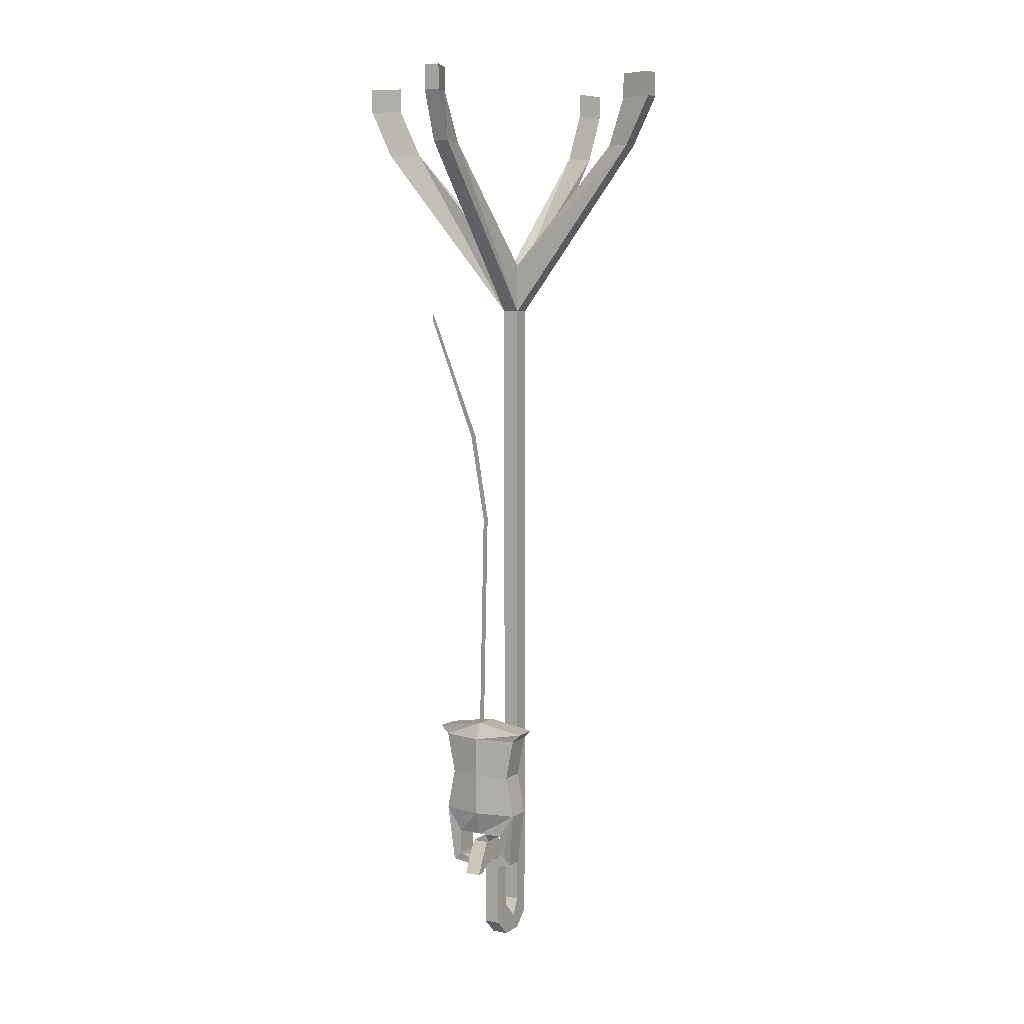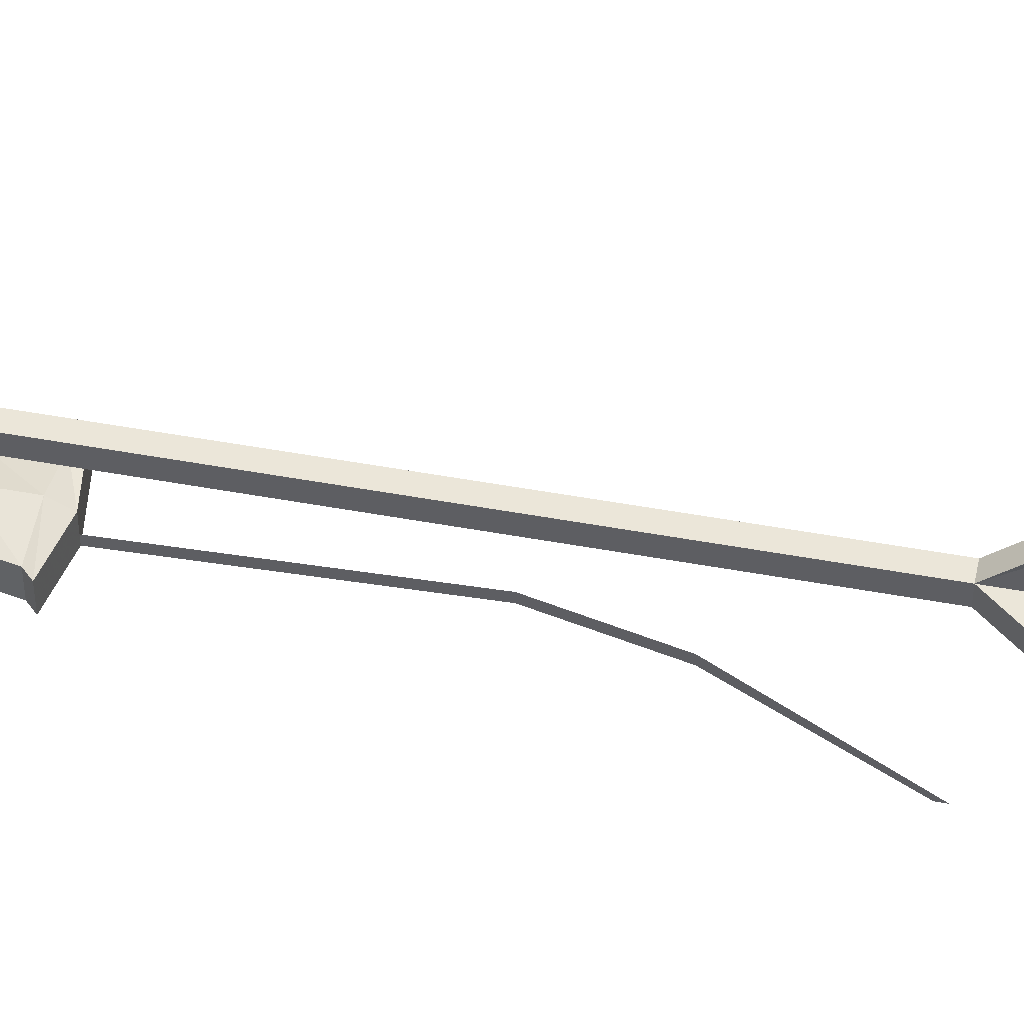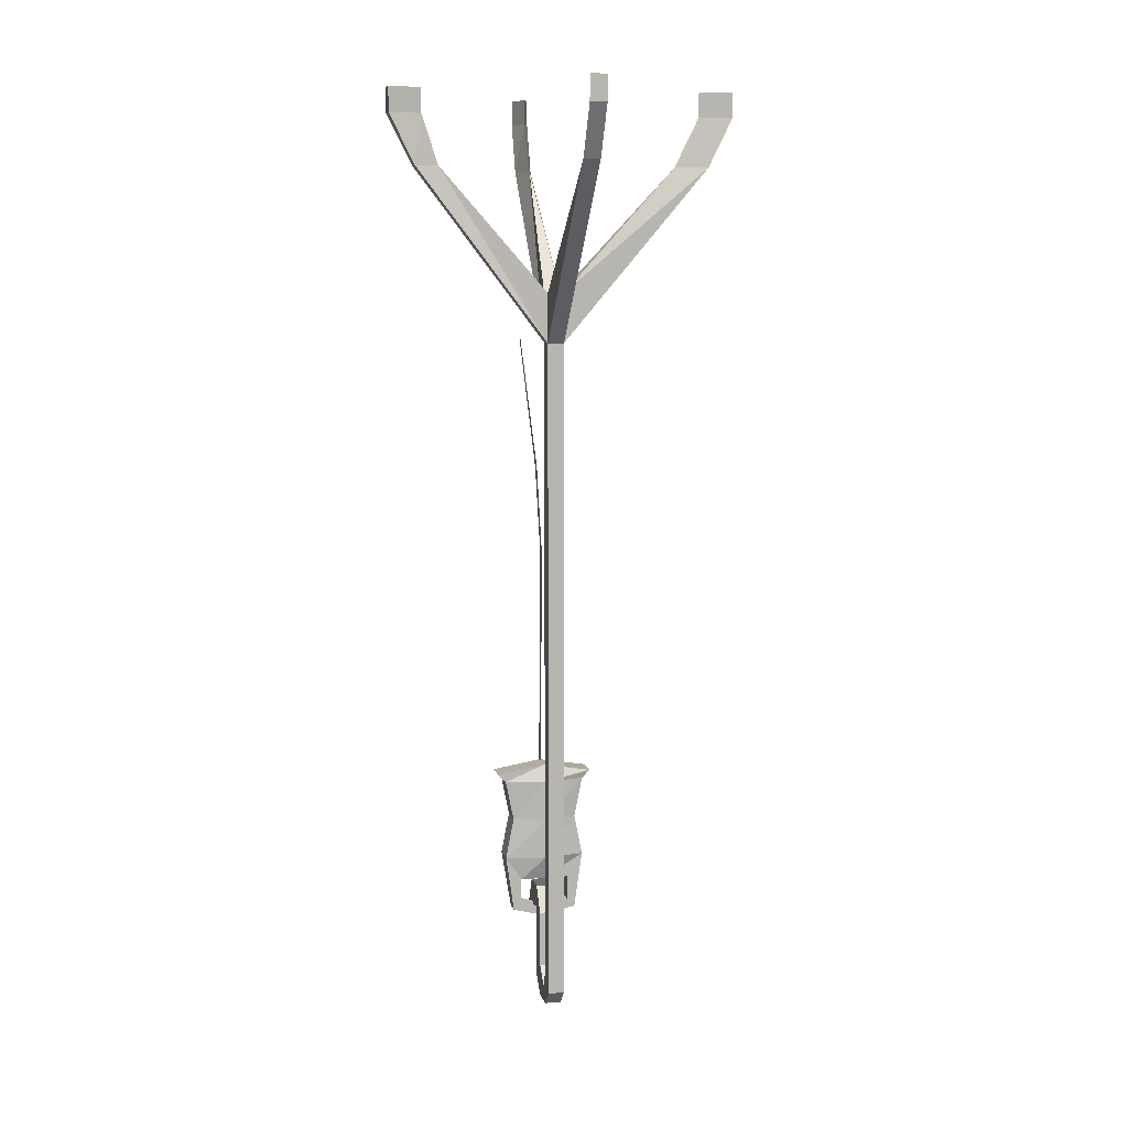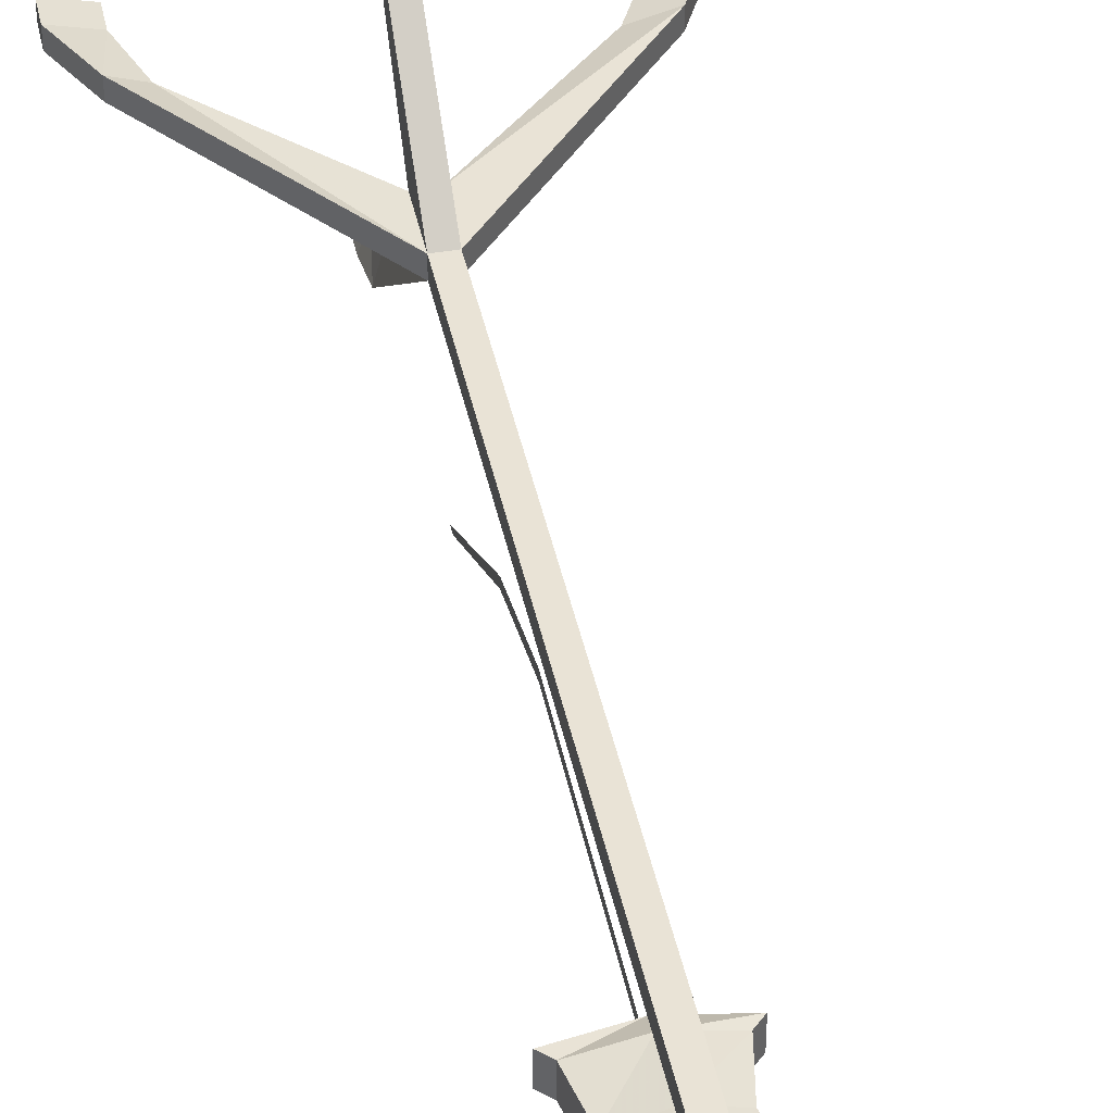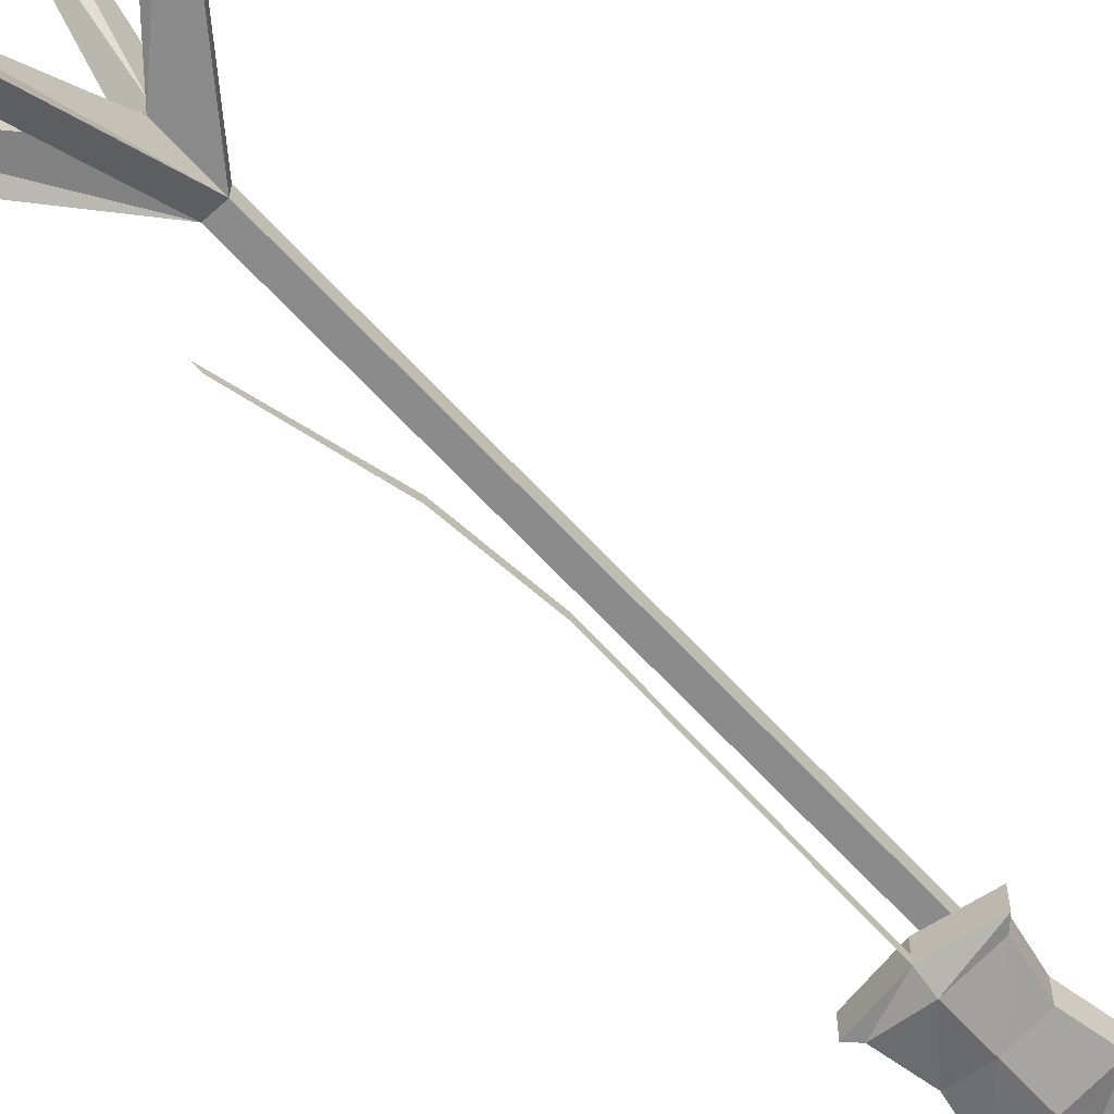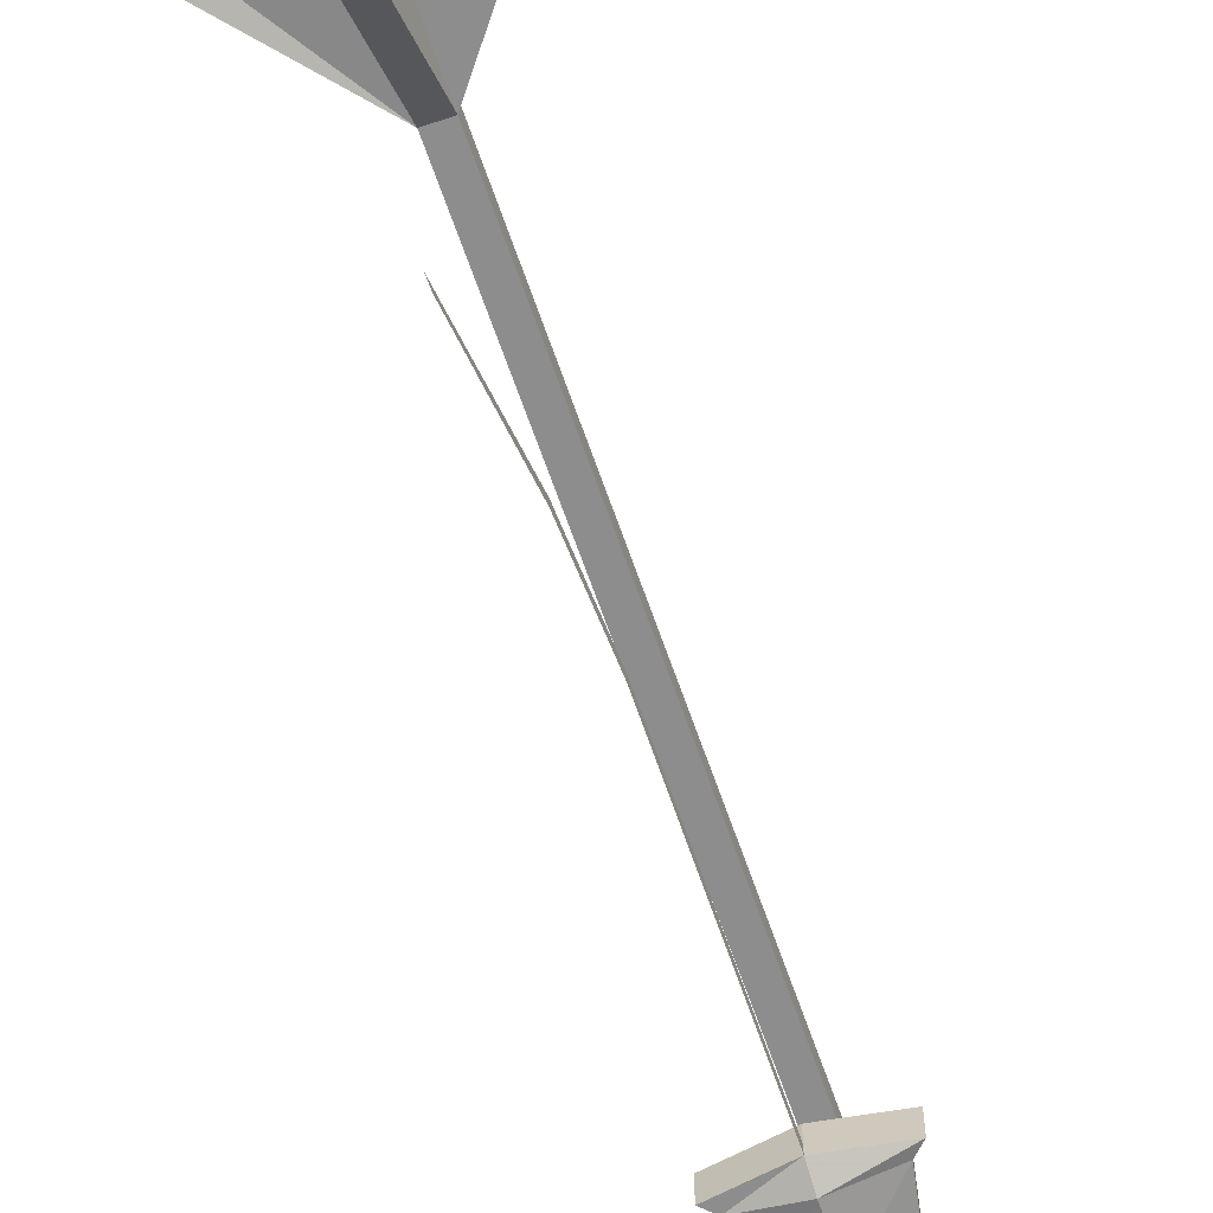
<metadata>
{"format":"obj","ext":"obj","renderer":"f3d","projection":"perspective","resolution":1024,"background":"white","views":[{"elev":6.4,"azim":-149.5,"up":"+Y"},{"elev":46.8,"azim":102.0,"up":"+Z"},{"elev":8.6,"azim":-13.1,"up":"+Y"},{"elev":42.0,"azim":-11.7,"up":"+Z"},{"elev":-64.0,"azim":-137.7,"up":"+Z"},{"elev":-64.7,"azim":-161.0,"up":"+Z"}]}
</metadata>
<code>
v 0.05469 -0.875 0.3203
v 0.05469 -0.8594 0.3047
v 0.05469 -0.2344 0.3047
v 0.05469 -0.2344 0.3203
v 0.03906 -0.875 0.3203
v 0.03906 -0.8906 0.3047
v 0.05469 -0.8906 0.3047
v 0.05469 -0.875 0.2969
v 0.03906 -0.8594 0.3047
v 0.03906 -0.2344 0.3047
v 0.03906 -0.07031 0.1719
v 0.05469 -0.07031 0.1719
v 0.05469 -0.1875 0.3047
v 0.1641 -0.07031 0.3125
v 0.1953 -0.07031 0.3047
v 0.1953 -0.07031 0.3203
v 0.05469 -0.1875 0.3203
v 0.04688 -0.07031 0.4297
v 0.05469 -0.07031 0.4609
v 0.03906 -0.2344 0.3203
v 0.03906 -0.875 0.2969
v 0.03906 -0.8906 0.2812
v 0.05469 -0.8906 0.2812
v 0.05469 -0.875 0.2656
v 0.05469 -0.8594 0.2812
v -0.08594 -0.07031 0.3203
v -0.08594 -0.07031 0.3047
v 0.03906 -0.1875 0.3047
v 0.04688 -0.07031 0.2031
v 0.04688 -0.02344 0.1797
v 0.03906 -0.02344 0.1562
v 0.05469 -0.02344 0.1562
v 0.03906 -0.07031 0.4609
v 0.03906 -0.1875 0.3203
v -0.0625 -0.07031 0.3125
v -0.07812 -0.02344 0.3125
v -0.1094 -0.02344 0.3203
v -0.1094 -0.02344 0.3047
v 0.03906 -0.02344 0.4844
v 0.04688 -0.02344 0.4531
v 0.05469 -0.02344 0.4844
v 0.05469 0 0.4844
v 0.03906 0 0.4844
v 0.04688 0 0.4531
v 0.03906 -0.8594 0.2812
v 0.03906 -0.875 0.2656
v 0.03906 -0.8125 0.2656
v 0.05469 -0.8125 0.2656
v 0.05469 -0.8047 0.2812
v 0.03906 -0.8047 0.2812
v 0.03906 -0.7812 0.2656
v 0.03906 -0.8047 0.25
v 0.05469 -0.8047 0.25
v 0.05469 -0.7812 0.2656
v 0.2188 -0.02344 0.3203
v 0.1875 -0.02344 0.3125
v 0.2188 -0.02344 0.3047
v 0.2188 0 0.3047
v 0.2188 0 0.3203
v 0.1875 0 0.3125
v -0.1094 0 0.3047
v -0.07812 0 0.3125
v -0.1094 0 0.3203
v 0.05469 0 0.1562
v 0.04688 0 0.1797
v 0.03906 0 0.1562
v 0.05469 -0.8047 0.2422
v 0.05469 -0.7812 0.2422
v 0.05469 -0.8125 0.2344
v 0.05469 -0.8125 0.2266
v 0.03906 -0.7812 0.2422
v 0.03906 -0.8125 0.2266
v 0.03906 -0.8047 0.2422
v 0.03906 -0.8125 0.2344
v 0.04688 -0.7734 0.2422
v 0.02344 -0.7734 0.2422
v 0.007812 -0.75 0.2422
v 0.04688 -0.75 0.2344
v 0.07031 -0.7734 0.2422
v 0.07031 -0.7734 0.2656
v 0.04688 -0.7734 0.2656
v 0.02344 -0.7734 0.2656
v 0.02344 -0.7969 0.2656
v 0.02344 -0.7969 0.25
v 0.01562 -0.8047 0.25
v 0.007812 -0.75 0.2656
v 0.01562 -0.7109 0.2656
v 0.01562 -0.7109 0.2422
v 0.04688 -0.7109 0.2344
v 0.08594 -0.75 0.2422
v 0.07812 -0.8047 0.2422
v 0.07031 -0.7969 0.2422
v 0.07031 -0.7969 0.2656
v 0.08594 -0.75 0.2656
v 0.04688 -0.75 0.2734
v 0.01562 -0.8047 0.2656
v 0.04688 -0.8125 0.2656
v 0.04688 -0.8047 0.2656
v 0.07812 -0.8047 0.2656
v 0.07812 -0.7109 0.2422
v 0.07812 -0.7109 0.2656
v 0.04688 -0.7109 0.2734
v 0.04688 -0.6719 0.2734
v 0.007812 -0.6719 0.2656
v 0.007812 -0.6719 0.2422
v 0.04688 -0.6719 0.2344
v 0 -0.6641 0.2422
v 0.04688 -0.6562 0.2422
v 0.08594 -0.6719 0.2422
v 0.08594 -0.6719 0.2656
v 0.09375 -0.6641 0.2656
v 0.04688 -0.6562 0.2656
v 0 -0.6641 0.2656
v 0.09375 -0.6641 0.2422
v 0.04688 -0.8125 0.25
v 0.04688 -0.8047 0.25
v 0.04688 -0.6562 0.25
v 0.04688 -0.4453 0.25
v 0.04688 -0.4453 0.2578
v 0.04688 -0.3594 0.2344
v 0.04688 -0.3594 0.2266
v 0.04688 -0.2422 0.1562
v 0.04688 -0.2344 0.1562
f 1 2 3
f 1 3 4
f 1 4 5
f 1 7 2
f 2 7 8
f 2 9 10
f 2 10 3
f 3 13 14
f 3 14 15
f 4 17 18
f 4 18 19
f 4 20 5
f 5 20 9
f 5 9 21
f 5 21 6
f 6 21 22
f 7 23 8
f 8 23 24
f 8 24 25
f 9 20 10
f 10 28 29
f 10 29 11
f 11 29 30
f 11 30 31
f 20 34 35
f 20 35 26
f 26 35 36
f 26 36 37
f 18 40 19
f 19 40 41
f 40 44 41
f 41 44 42
f 22 21 45
f 22 45 46
f 24 48 25
f 25 48 49
f 25 49 45
f 46 45 50
f 46 50 47
f 47 50 51
f 47 51 52
f 47 52 48
f 48 52 53
f 48 53 49
f 49 53 54
f 49 50 45
f 14 56 15
f 15 56 57
f 56 60 57
f 57 60 58
f 36 62 37
f 37 62 63
f 30 65 31
f 31 65 66
f 54 53 67
f 54 67 68
f 68 70 71
f 71 70 72
f 71 72 73
f 71 73 52
f 71 52 51
f 53 52 73
f 53 73 67
f 72 74 73
f 1 5 6
f 1 6 7
f 22 46 23
f 23 46 24
f 2 8 9
f 8 25 21
f 8 21 9
f 13 29 28
f 28 35 34
f 18 17 34
f 25 45 21
f 49 54 50
f 14 13 17
f 50 54 51
f 68 67 69
f 68 69 70
f 3 10 11
f 3 11 12
f 3 15 4
f 4 15 16
f 4 19 20
f 6 22 7
f 7 22 23
f 10 20 26
f 10 26 27
f 11 31 12
f 12 31 32
f 19 33 20
f 26 37 27
f 27 37 38
f 19 41 33
f 33 41 39
f 39 41 42
f 39 42 43
f 15 57 16
f 16 57 55
f 55 57 58
f 55 58 59
f 37 63 38
f 38 63 61
f 31 66 32
f 32 66 64
f 69 74 70
f 70 74 72
f 3 12 13
f 4 16 17
f 10 27 28
f 12 32 29
f 12 29 13
f 20 33 34
f 27 38 35
f 27 35 28
f 18 34 33
f 18 33 39
f 18 39 40
f 39 43 40
f 40 43 44
f 24 46 47
f 24 47 48
f 14 17 16
f 14 16 55
f 14 55 56
f 55 59 56
f 56 59 60
f 35 38 36
f 36 38 61
f 36 61 62
f 29 32 30
f 30 32 64
f 30 64 65
f 67 73 74
f 67 74 69
f 75 76 77
f 75 77 78
f 75 78 79
f 75 79 80
f 75 80 81
f 75 81 76
f 76 81 82
f 76 82 83
f 76 83 84
f 76 84 77
f 77 84 85
f 77 85 86
f 77 86 87
f 77 87 88
f 77 88 78
f 78 88 89
f 78 89 90
f 78 90 79
f 79 90 91
f 79 91 92
f 79 92 80
f 80 92 93
f 80 93 94
f 80 94 81
f 81 94 95
f 81 95 82
f 82 95 86
f 82 86 96
f 82 96 83
f 83 96 97
f 83 97 98
f 98 97 99
f 98 99 93
f 93 99 94
f 94 99 90
f 94 90 100
f 94 100 101
f 94 101 95
f 95 101 102
f 95 102 86
f 86 102 87
f 89 100 90
f 86 85 96
f 96 85 115
f 96 115 97
f 97 115 91
f 97 91 99
f 99 91 90
f 85 84 116
f 85 116 115
f 115 116 92
f 115 92 91
f 87 102 103
f 87 103 104
f 87 104 88
f 88 104 105
f 88 105 89
f 89 105 106
f 89 106 100
f 106 105 107
f 106 107 108
f 106 108 109
f 106 109 100
f 100 109 101
f 101 109 110
f 101 110 102
f 102 110 103
f 103 110 111
f 103 111 112
f 103 112 104
f 104 112 113
f 104 113 105
f 105 113 107
f 107 113 108
f 108 113 112
f 108 112 114
f 108 114 109
f 109 114 110
f 110 114 111
f 111 114 112
f 117 108 118
f 117 118 119
f 117 119 108
f 108 119 118
f 118 119 120
f 118 120 121
f 118 121 119
f 119 121 120
f 120 121 122
f 120 122 123
f 120 123 121
f 121 123 122

</code>
